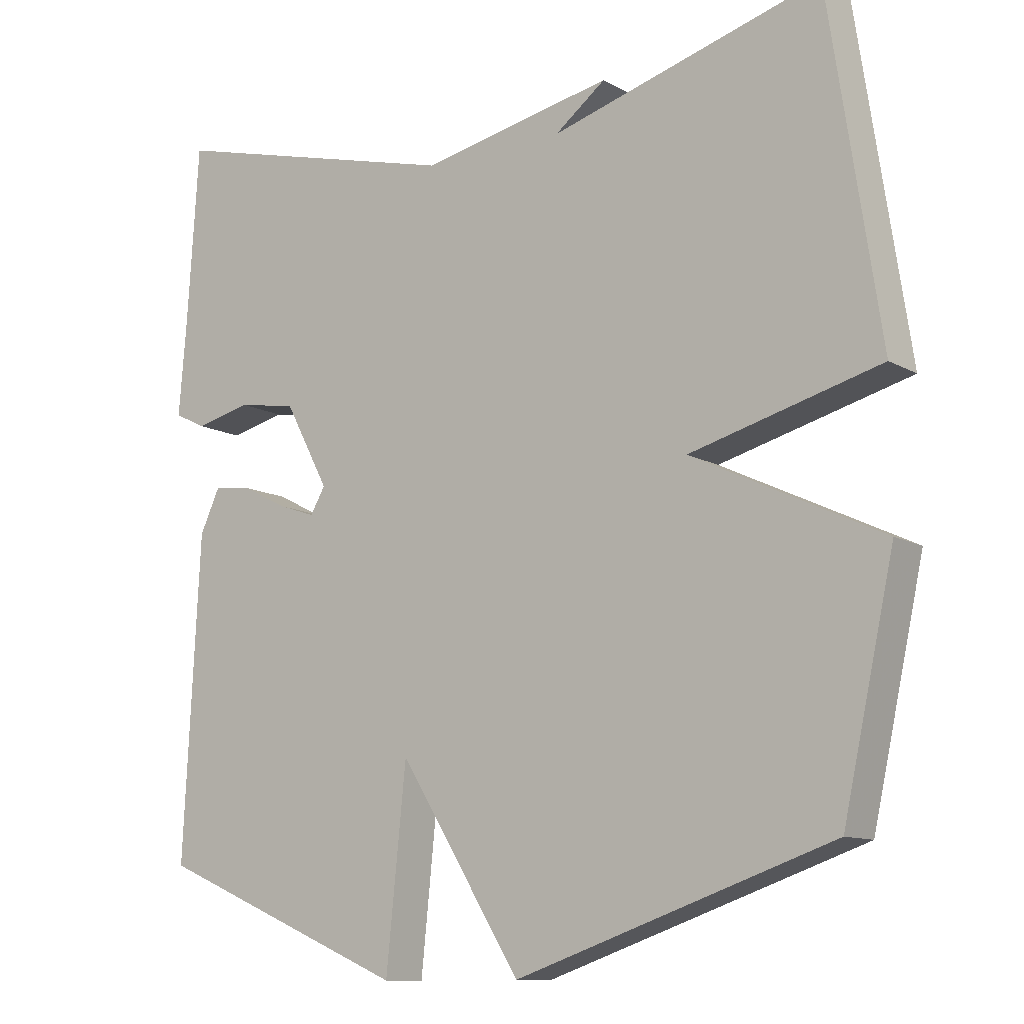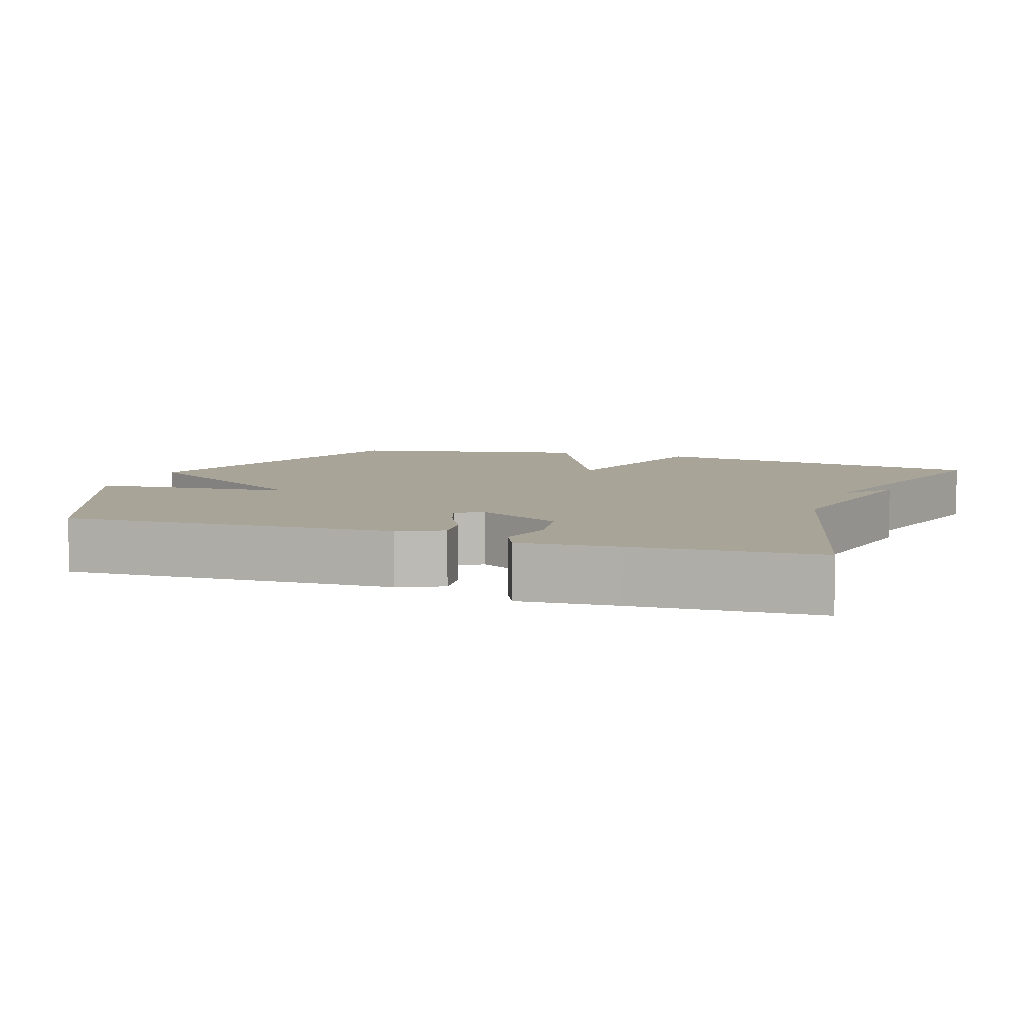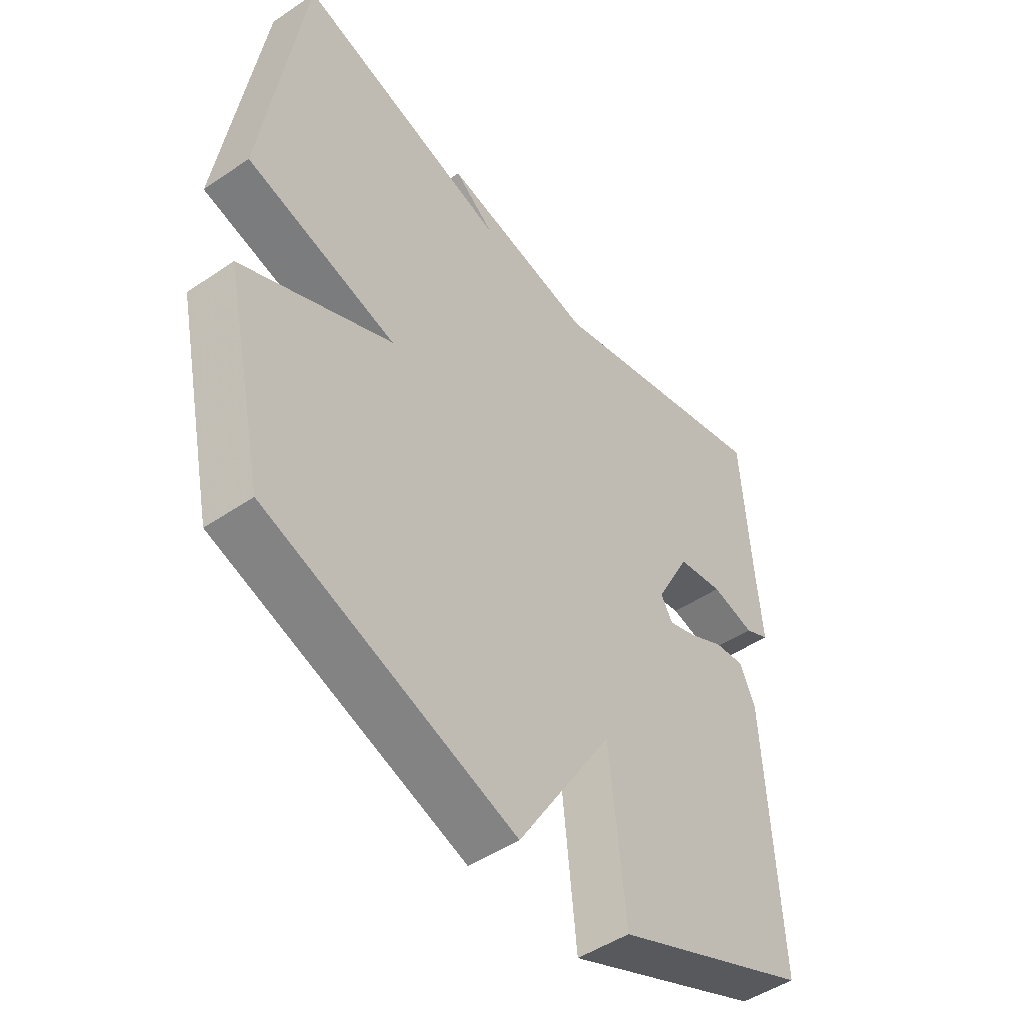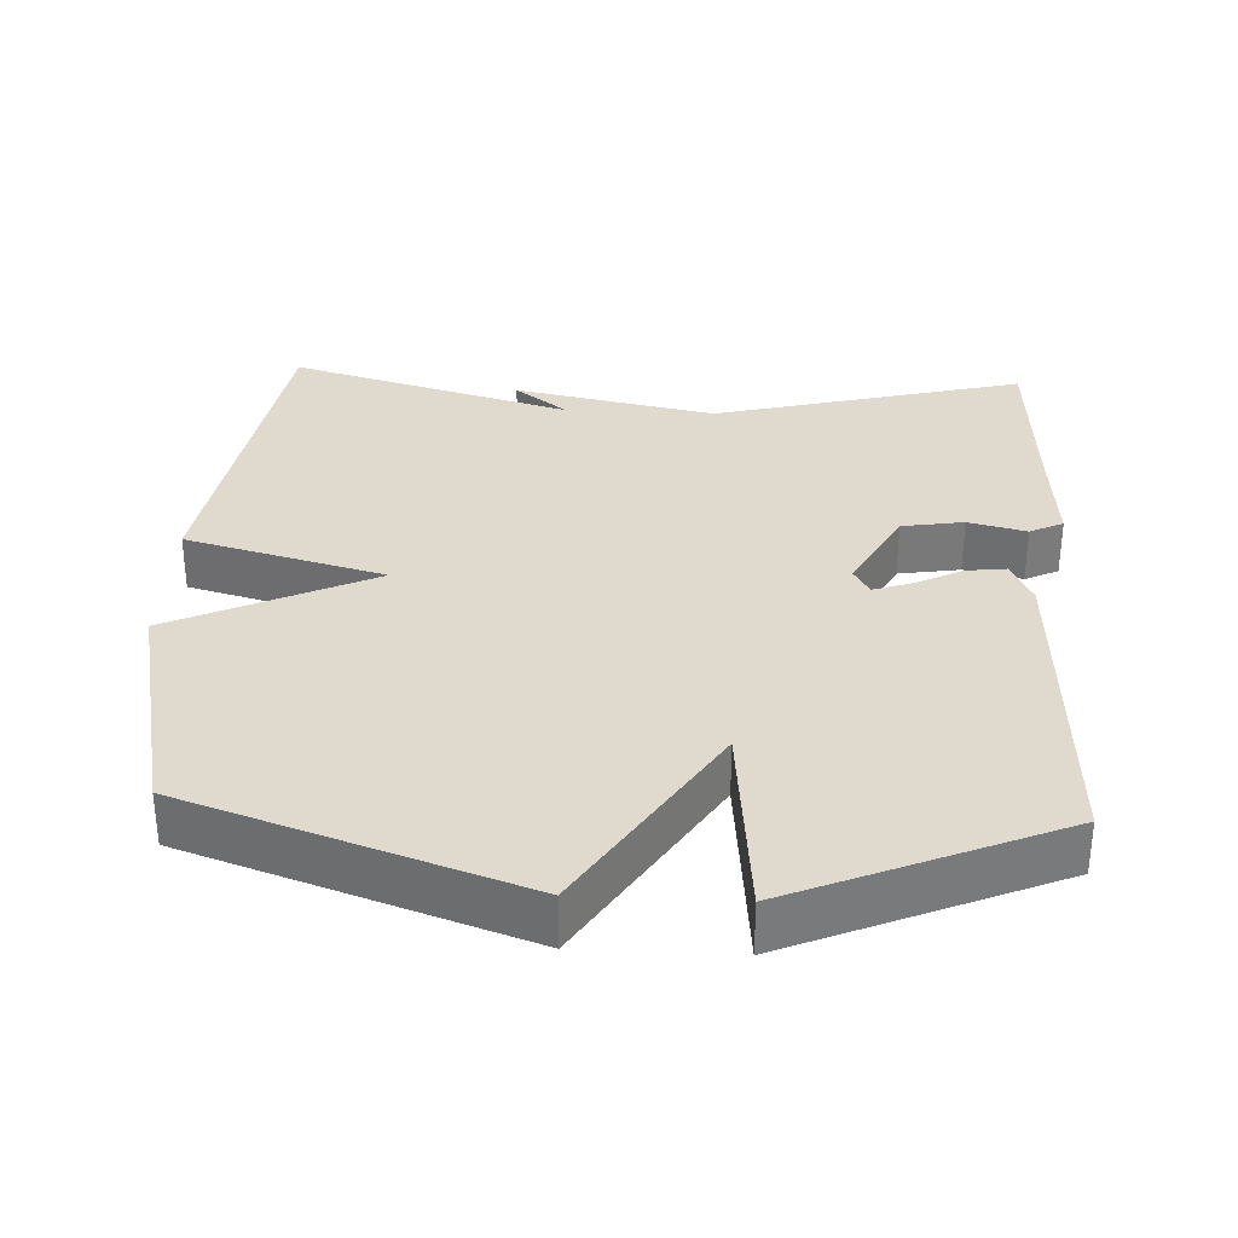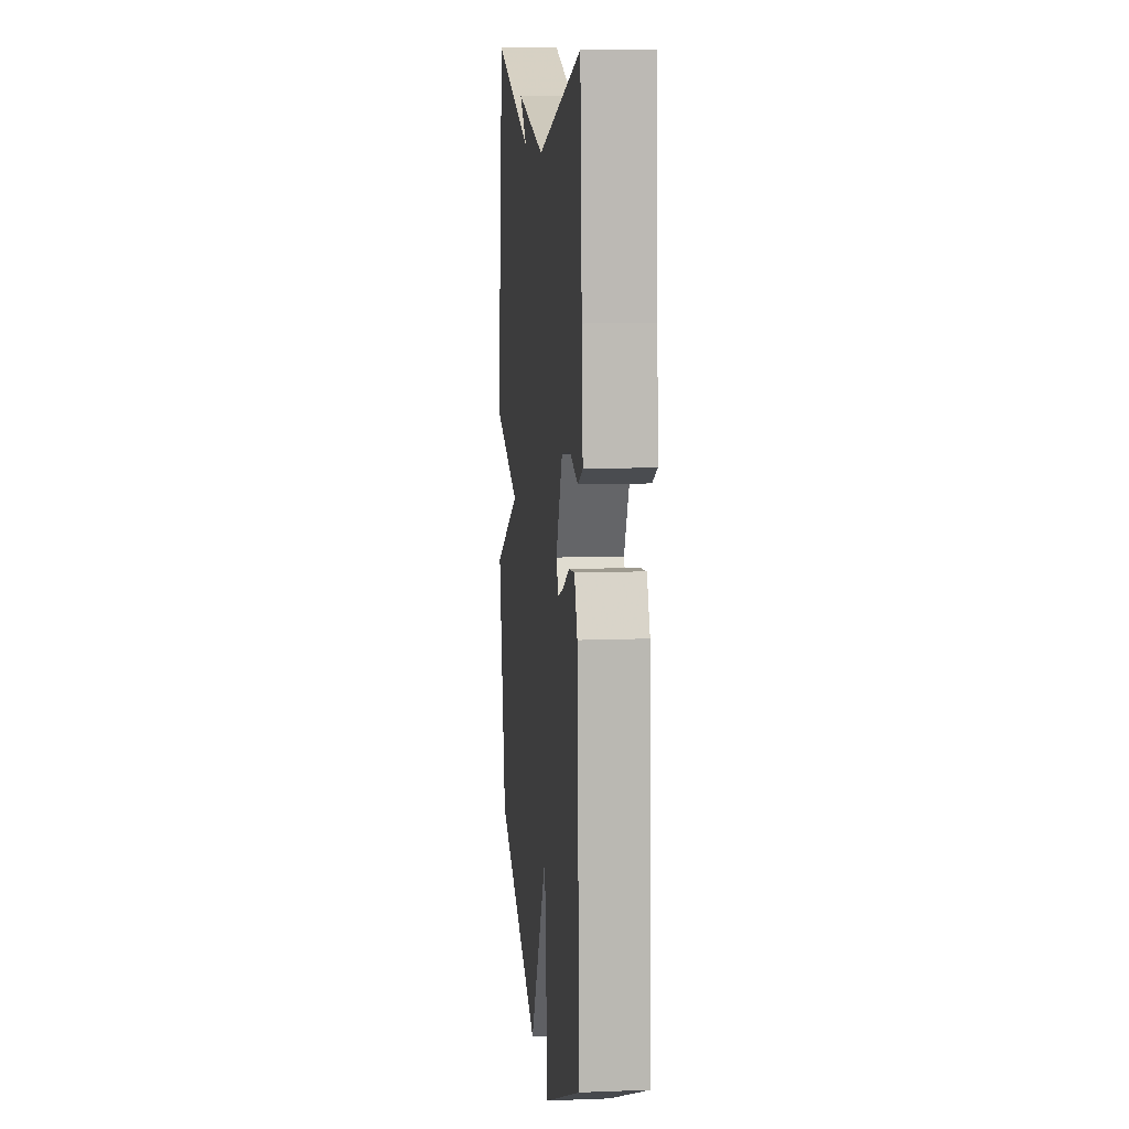
<metadata>
{"format":"obj","ext":"obj","renderer":"f3d","projection":"perspective","resolution":1024,"background":"white","views":[{"elev":-11.2,"azim":36.5,"up":"+Z"},{"elev":7.0,"azim":-70.4,"up":"+Y"},{"elev":-48.1,"azim":127.3,"up":"+Z"},{"elev":32.6,"azim":-177.1,"up":"+Y"},{"elev":10.9,"azim":-95.4,"up":"+Z"}]}
</metadata>
<code>
v -0.5 0.07 0.5
v -0.082 0.07 0.391
v 0.19 0.07 0.446
v 0.118 0.07 0.391
v 0.5 0.07 0.5
v 0.572 0.07 0.026
v 0.304 0.07 -0.046
v 0.572 0.07 -0.174
v 0.5 0.07 -0.5
v 0.055 0.07 -0.652
v -0.117 0.07 -0.378
v -0.145 0.07 -0.652
v -0.5 0.07 -0.5
v -0.477 0.07 -0.053
v -0.449 0.07 0.007
v -0.394 0.07 0
v -0.332 0.07 -0.032
v -0.28 0.07 -0.05
v -0.259 0.07 -0.014
v -0.321 0.07 0.103
v -0.404 0.07 0.117
v -0.482 0.07 0.098
v -0.527 0.07 0.12
v -0.516 0.07 0.253
v -0.5 0 0.5
v -0.082 0 0.391
v 0.19 0 0.446
v 0.118 0 0.391
v 0.5 0 0.5
v 0.572 0 0.026
v 0.304 0 -0.046
v 0.572 0 -0.174
v 0.5 0 -0.5
v 0.055 0 -0.652
v -0.117 0 -0.378
v -0.145 0 -0.652
v -0.5 0 -0.5
v -0.477 0 -0.053
v -0.449 0 0.007
v -0.394 0 0
v -0.332 0 -0.032
v -0.28 0 -0.05
v -0.259 0 -0.014
v -0.321 0 0.103
v -0.404 0 0.117
v -0.482 0 0.098
v -0.527 0 0.12
v -0.516 0 0.253
f 21 22 23 24
f 24 1 2
f 21 24 2
f 20 21 2
f 19 20 2
f 15 16 17
f 14 15 17
f 13 14 17
f 12 13 17
f 11 12 17
f 11 17 18
f 11 18 19
f 10 11 19
f 9 10 19
f 8 9 19
f 7 8 19
f 6 7 19
f 5 6 19
f 4 5 19
f 2 3 4
f 2 4 19
f 48 47 46 45
f 26 25 48
f 26 48 45
f 26 45 44
f 26 44 43
f 41 40 39
f 41 39 38
f 41 38 37
f 41 37 36
f 41 36 35
f 42 41 35
f 43 42 35
f 43 35 34
f 43 34 33
f 43 33 32
f 43 32 31
f 43 31 30
f 43 30 29
f 43 29 28
f 28 27 26
f 43 28 26
f 1 25 26 2
f 2 26 27 3
f 3 27 28 4
f 4 28 29 5
f 5 29 30 6
f 6 30 31 7
f 7 31 32 8
f 8 32 33 9
f 9 33 34 10
f 10 34 35 11
f 11 35 36 12
f 12 36 37 13
f 13 37 38 14
f 14 38 39 15
f 15 39 40 16
f 16 40 41 17
f 17 41 42 18
f 18 42 43 19
f 19 43 44 20
f 20 44 45 21
f 21 45 46 22
f 22 46 47 23
f 23 47 48 24
f 24 48 25 1

</code>
